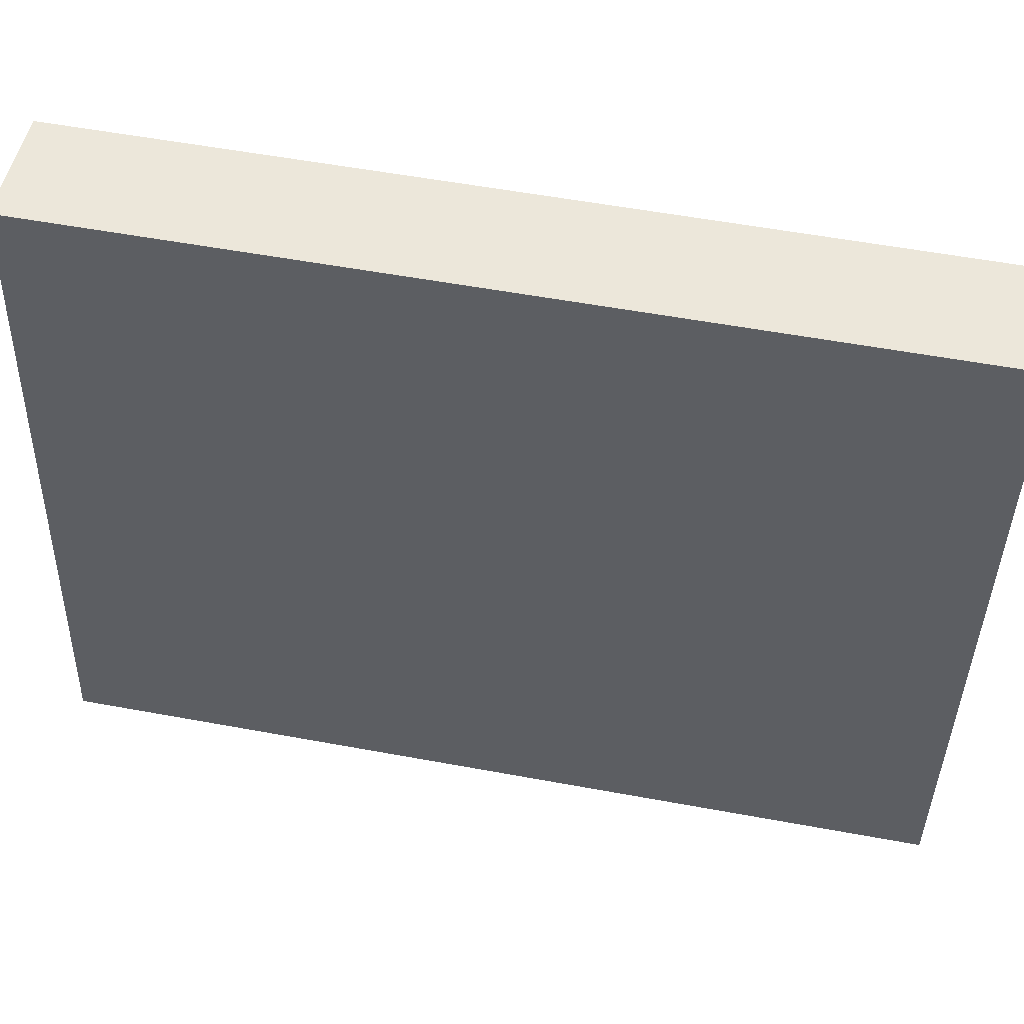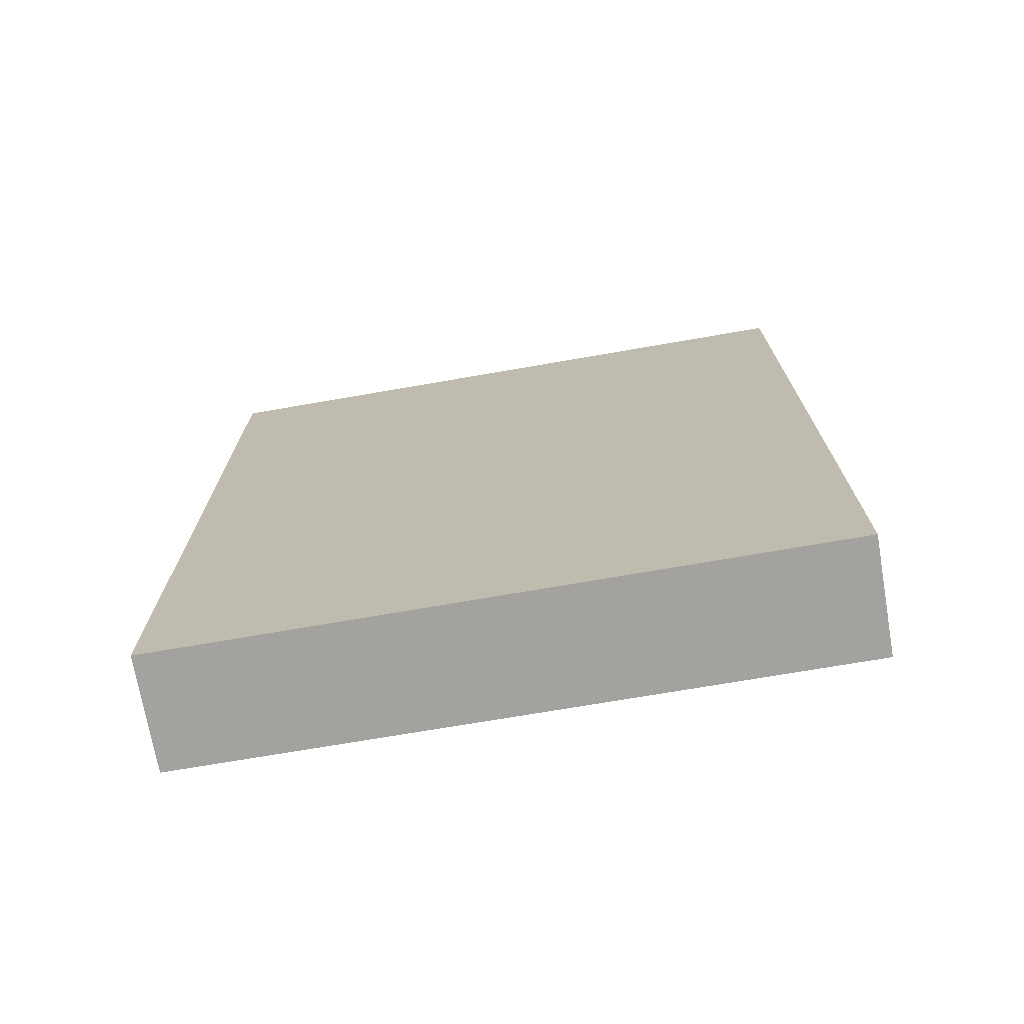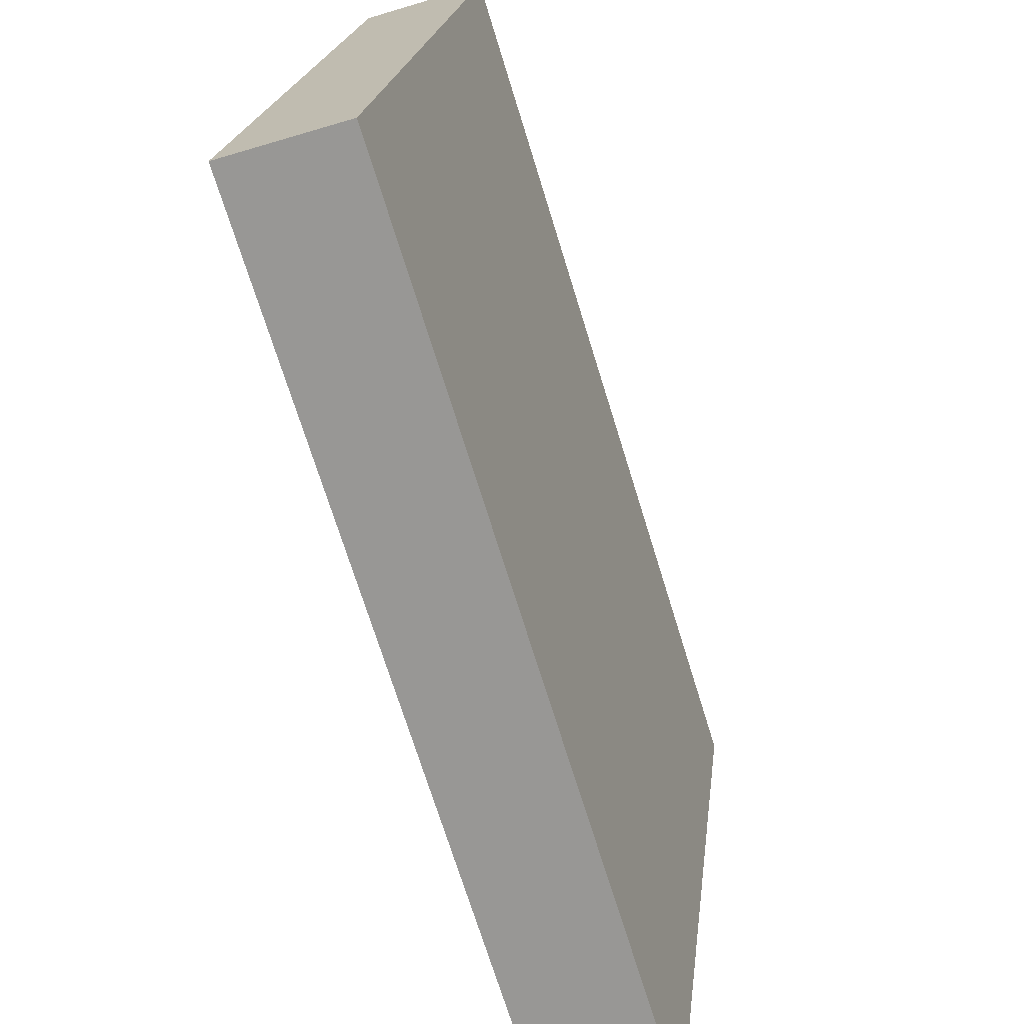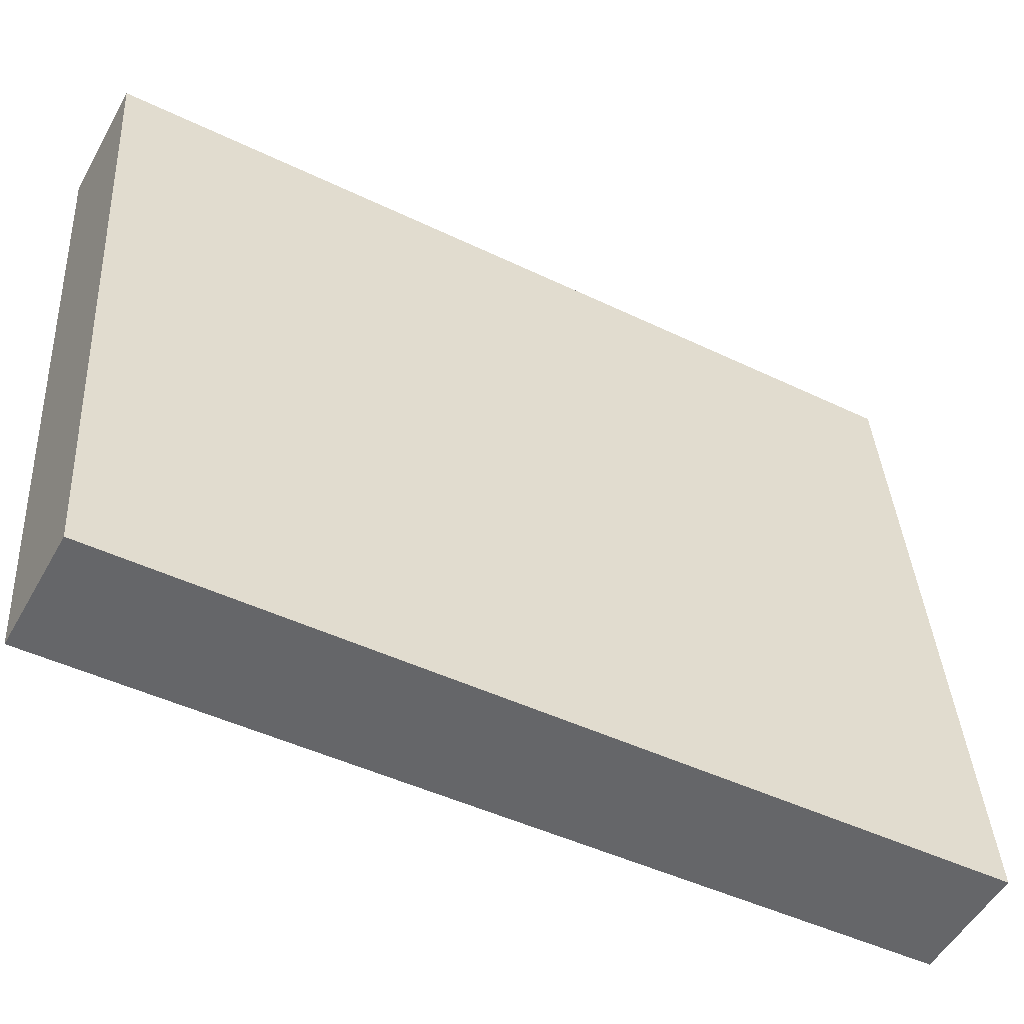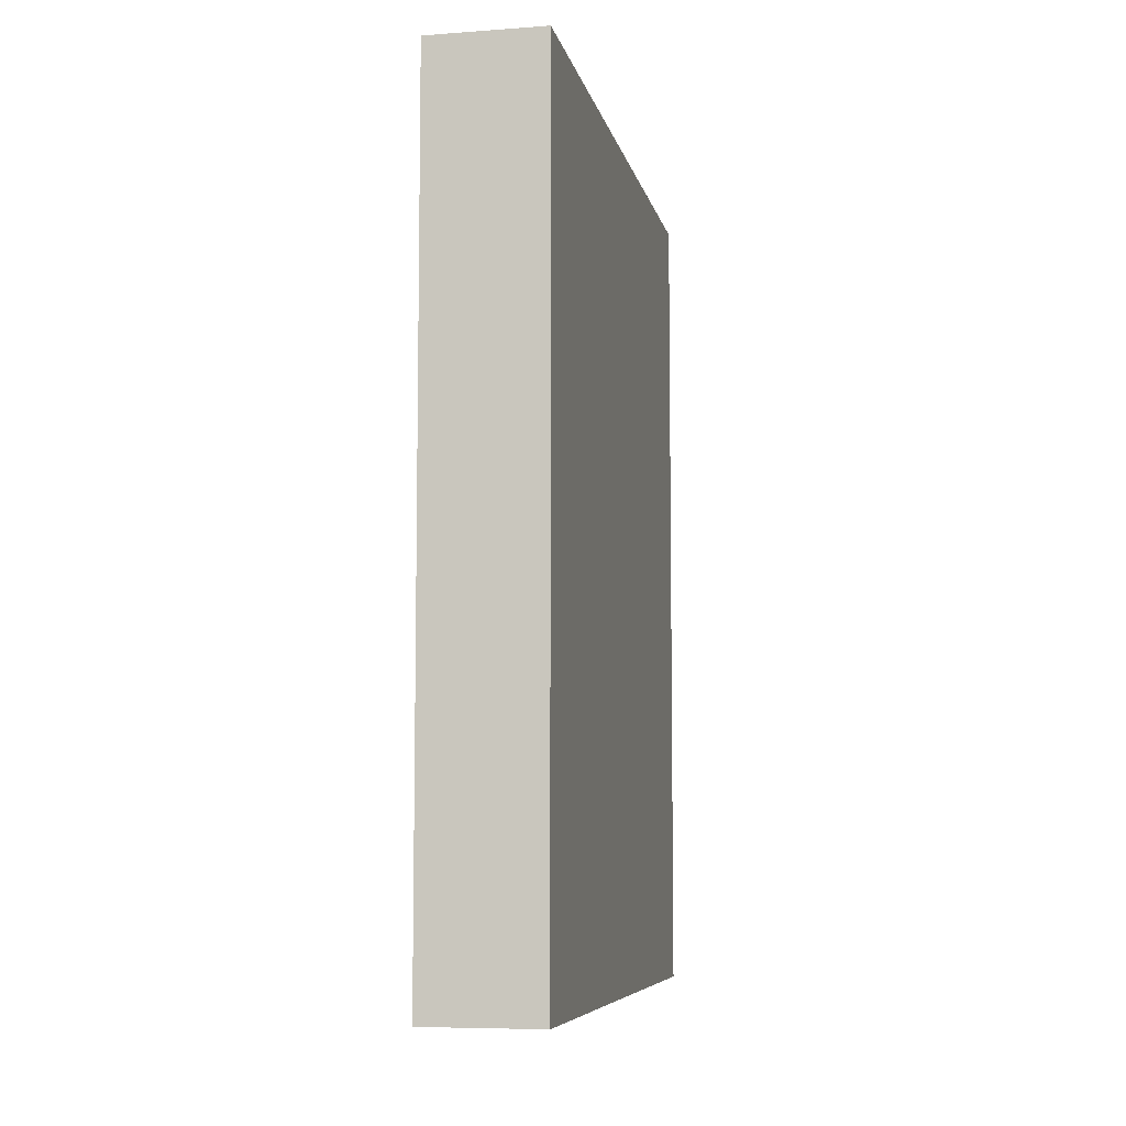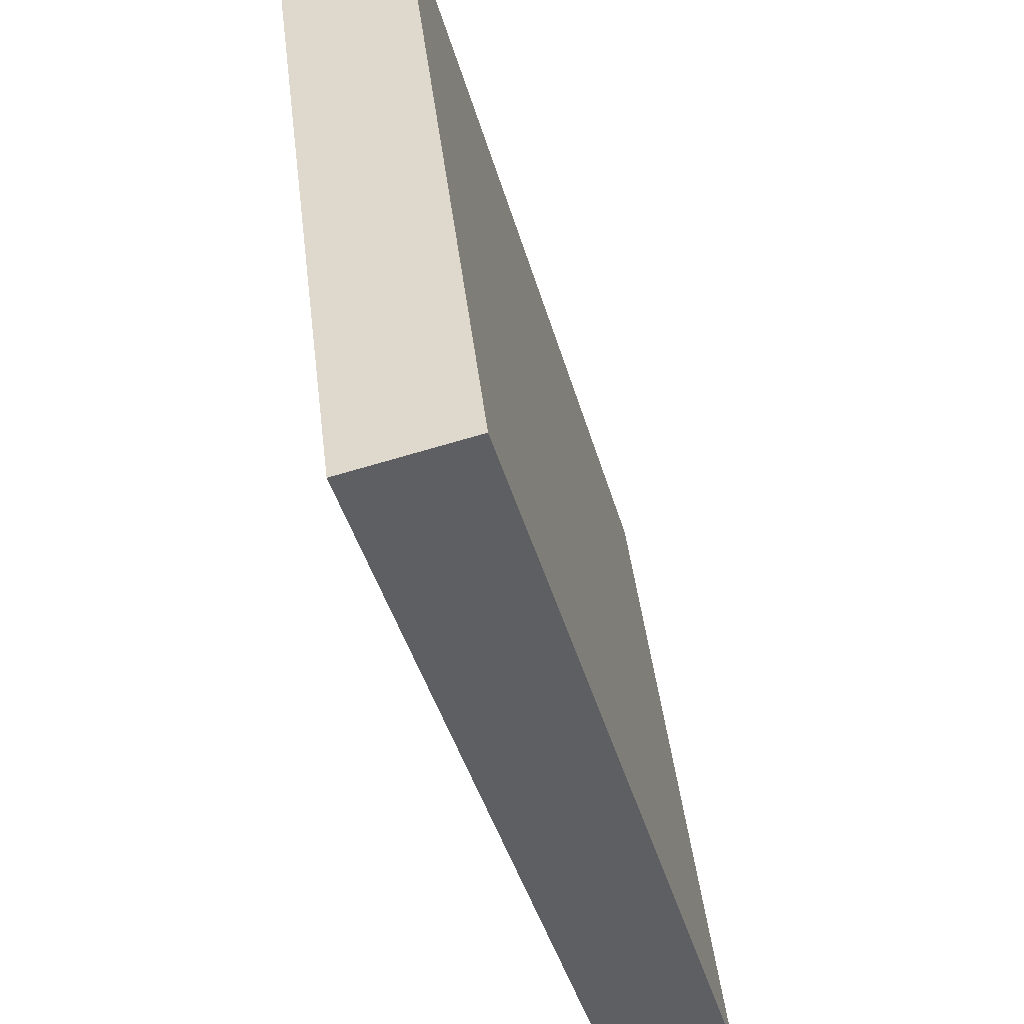
<metadata>
{"format":"obj","ext":"obj","renderer":"f3d","projection":"perspective","resolution":1024,"background":"white","views":[{"elev":56.5,"azim":-79.1,"up":"+Z"},{"elev":-72.5,"azim":-73.1,"up":"+Y"},{"elev":-71.4,"azim":17.2,"up":"+Z"},{"elev":-45.4,"azim":-119.2,"up":"+Z"},{"elev":-7.2,"azim":18.8,"up":"+Y"},{"elev":-42.2,"azim":-164.8,"up":"+Z"}]}
</metadata>
<code>
v  1.005 10.4 8.074
v  1.398 10.4 -0.17
v  0 10.4 6.371e-16
v  2.416 10.4 7.899
v  0 0 0
v  1.005 -4.944e-16 8.074
v  2.416 -4.837e-16 7.899
v  1.398 1.041e-17 -0.17
g defaultobject
f 1 2 3
f 2 1 4
f 5 1 3
f 1 5 6
f 6 4 1
f 4 6 7
f 7 2 4
f 2 7 8
f 8 3 2
f 3 8 5
f 8 6 5
f 6 8 7

</code>
